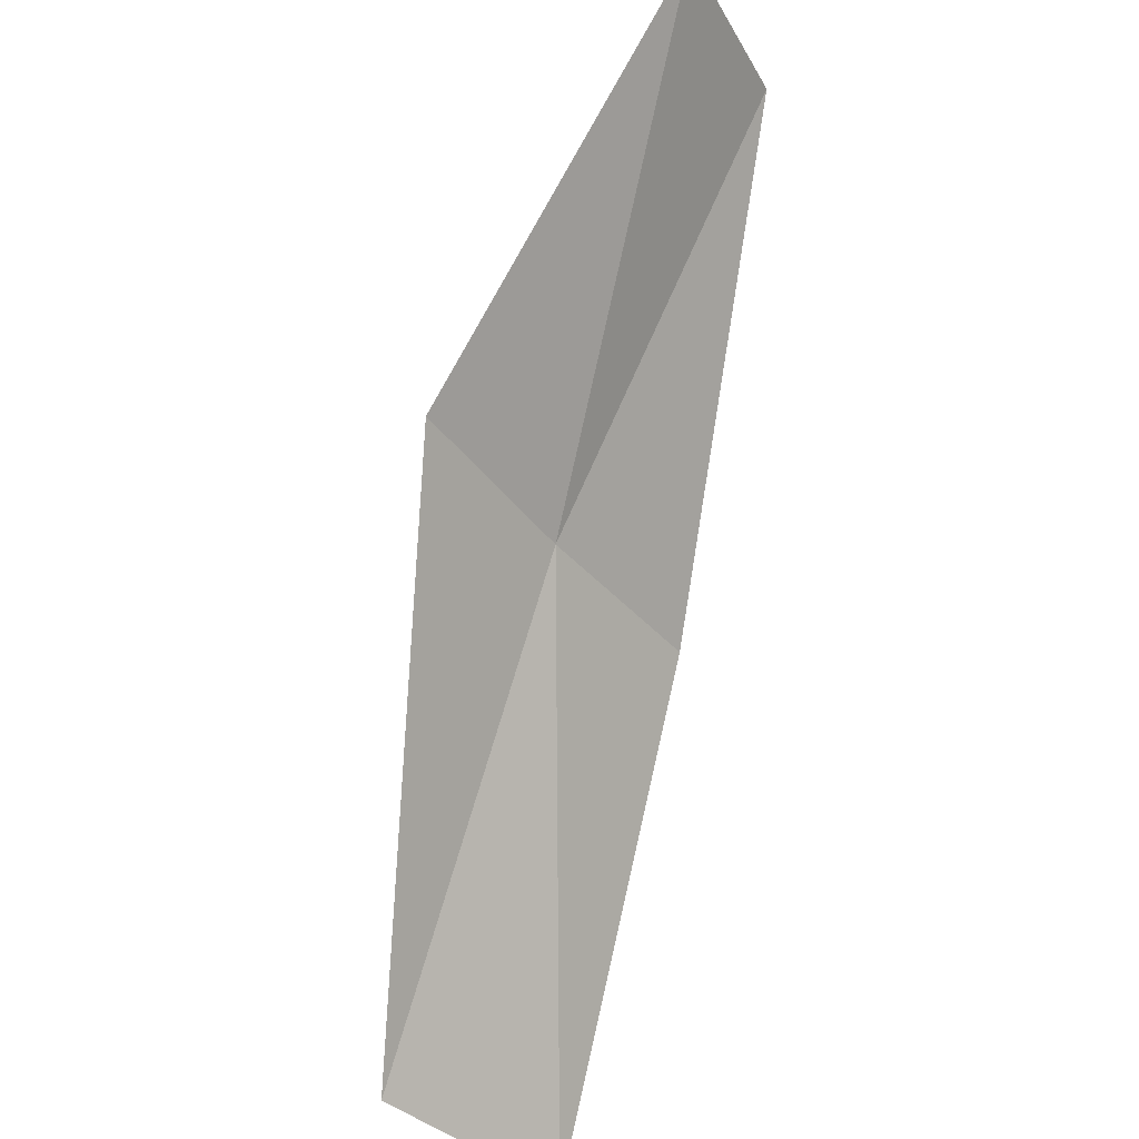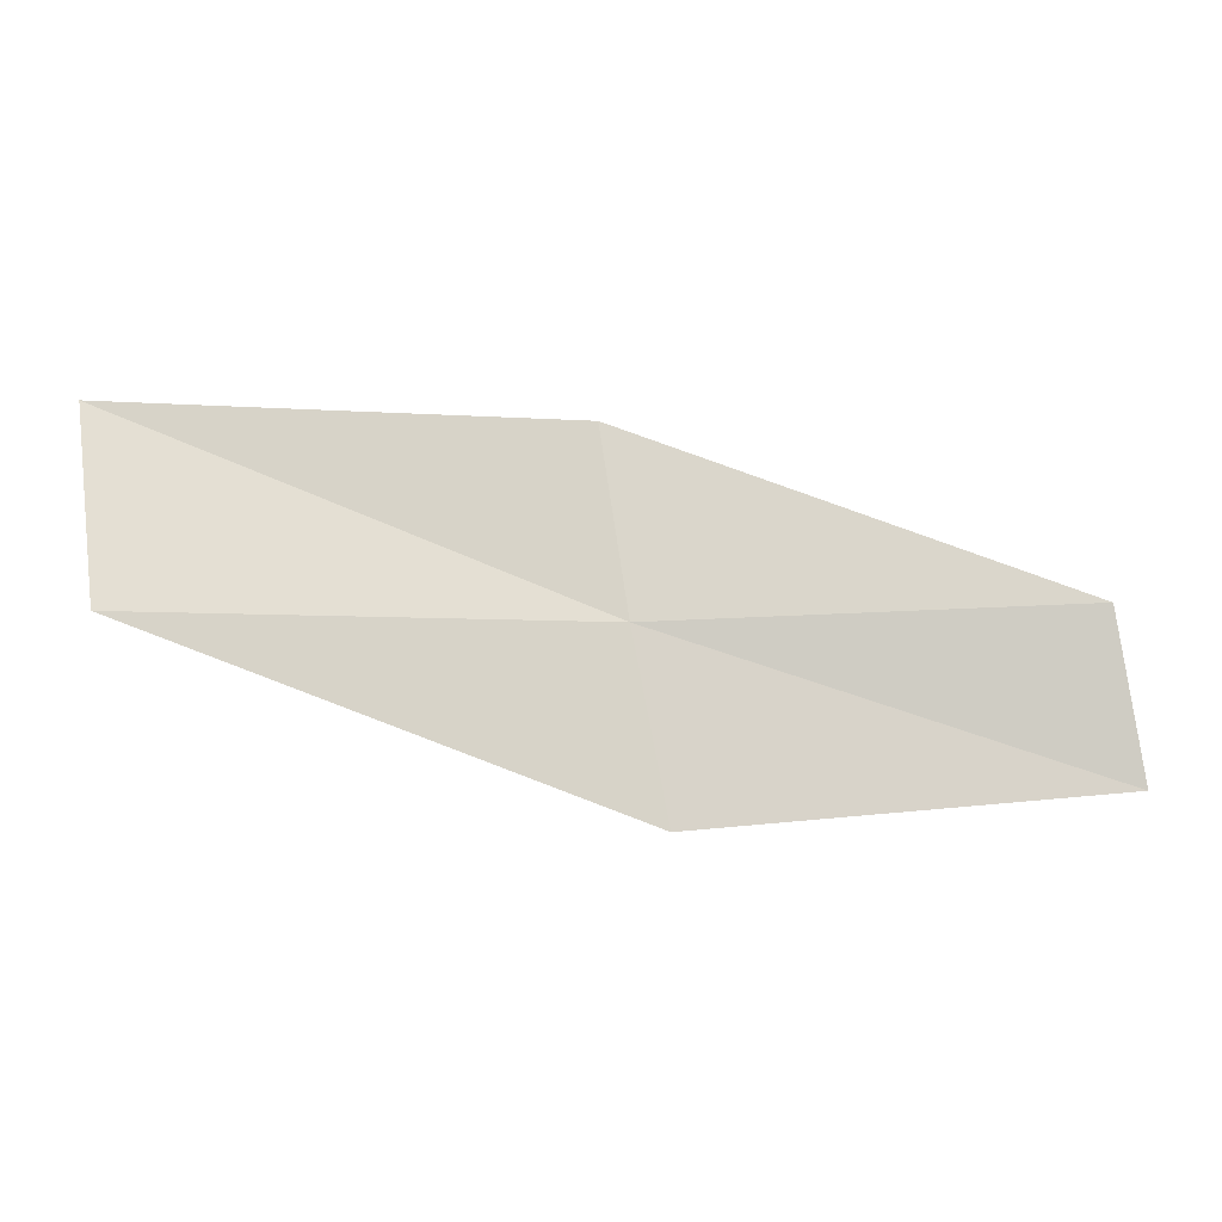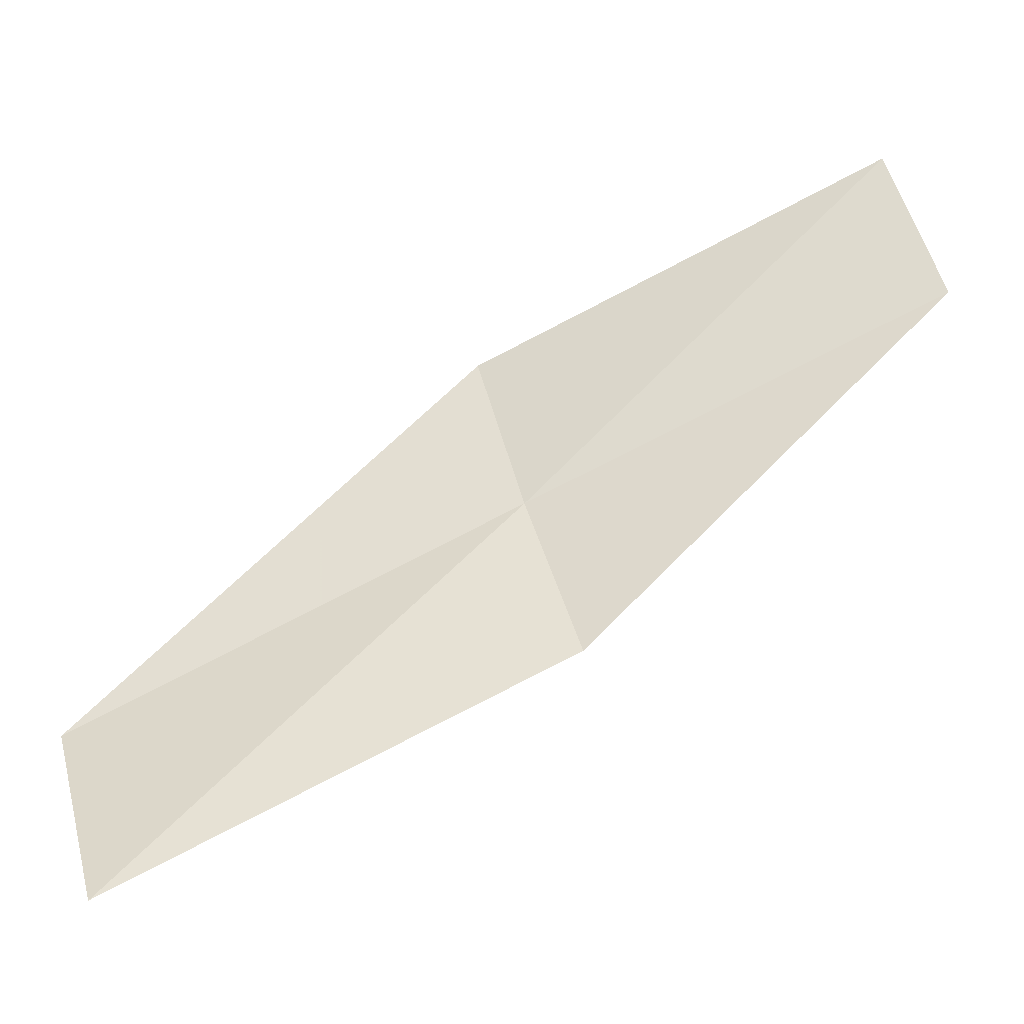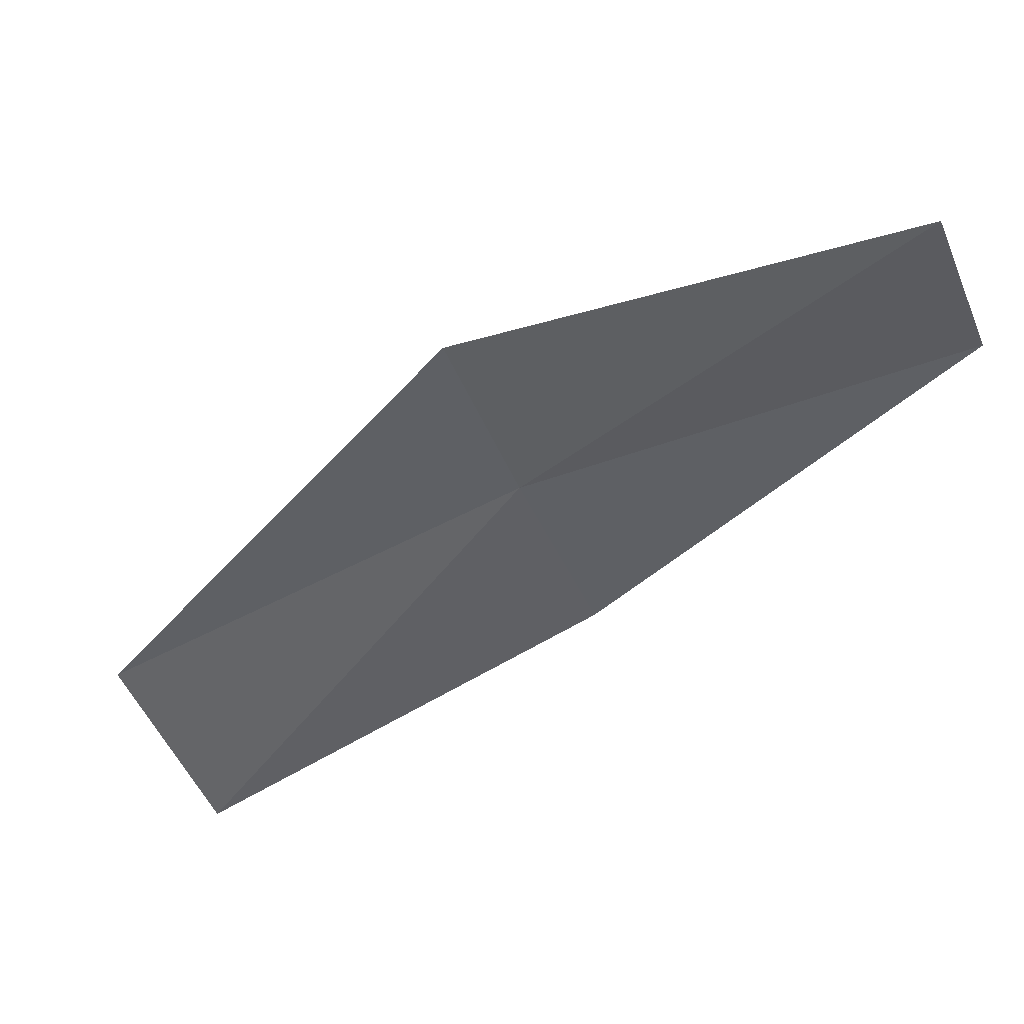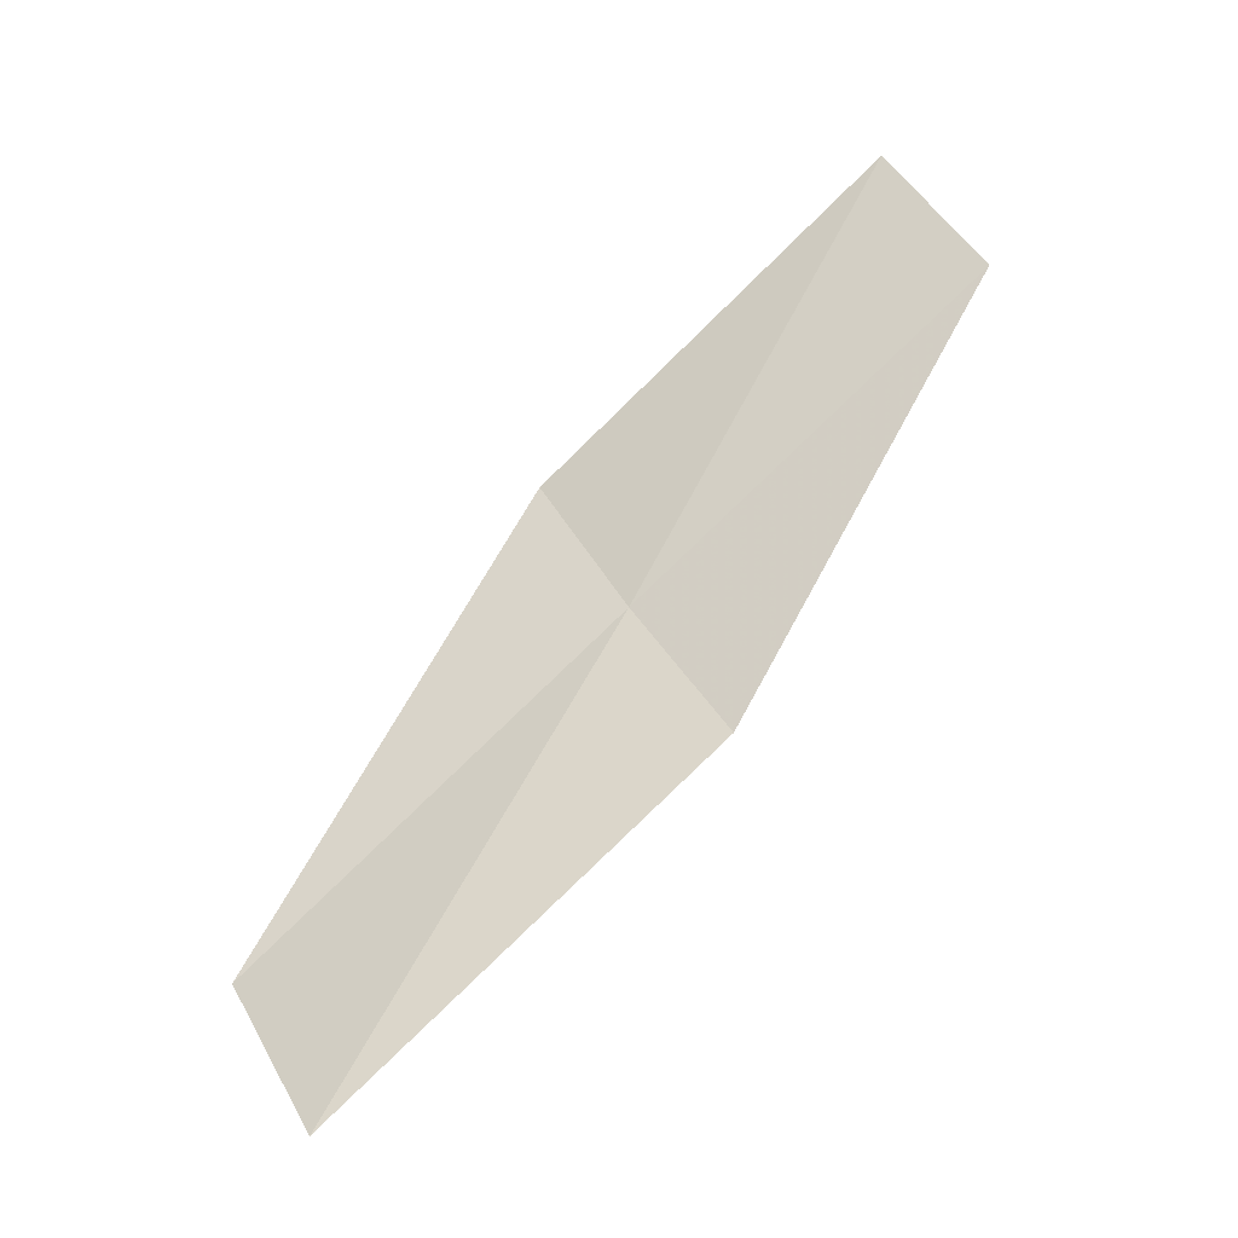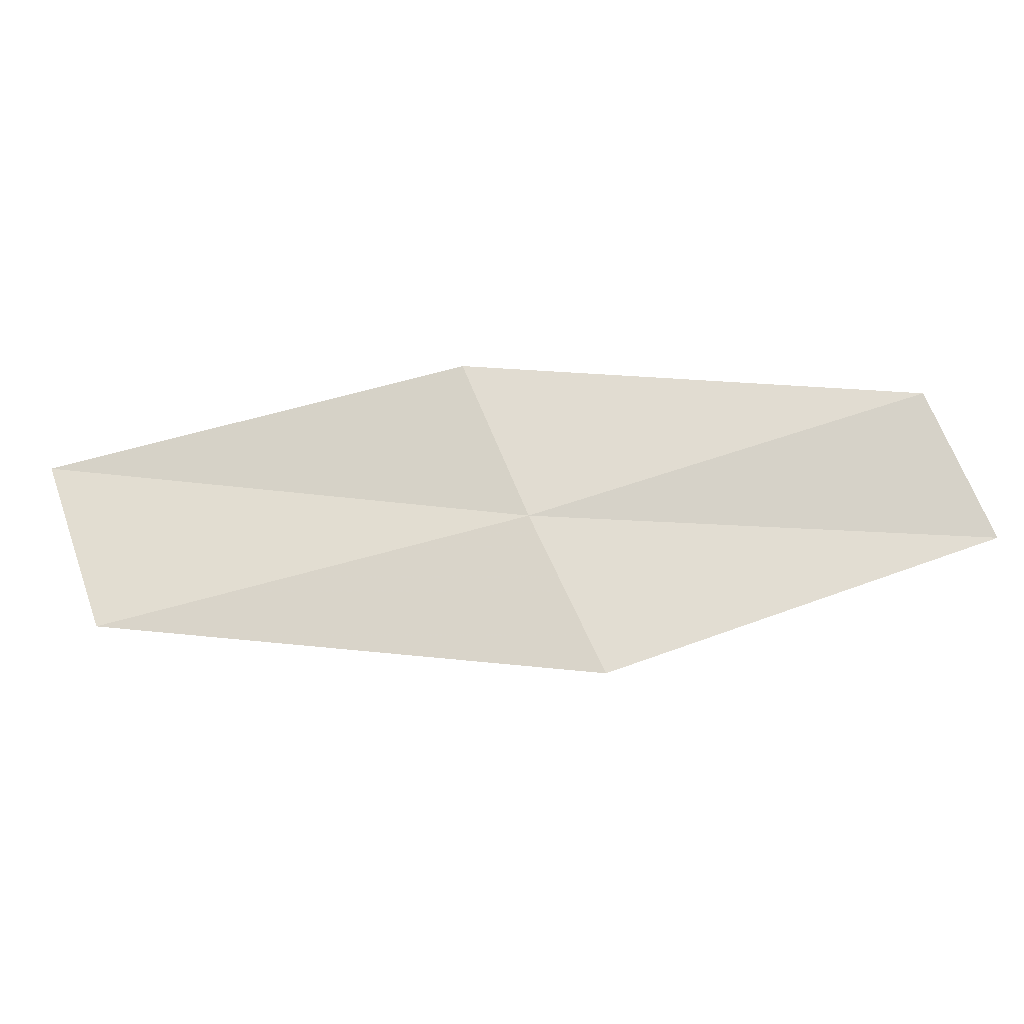
<metadata>
{"format":"obj","ext":"obj","renderer":"f3d","projection":"perspective","resolution":1024,"background":"white","views":[{"elev":48.8,"azim":108.1,"up":"+Z"},{"elev":-72.2,"azim":-153.9,"up":"+Y"},{"elev":-12.7,"azim":176.1,"up":"+Z"},{"elev":72.9,"azim":161.5,"up":"+Z"},{"elev":74.9,"azim":163.4,"up":"+Y"},{"elev":-77.8,"azim":-137.8,"up":"+Y"}]}
</metadata>
<code>
v 46.72 41.28 12.9
v 46.42 41.97 11.83
v 49.32 42.15 10.31
v 46.99 40.63 14.01
v 44.3 41.29 15.32
v 44 41.72 14.25
v 49.63 41.22 11.37
f 1 3 2
f 1 5 4
f 1 6 5
f 1 7 3
f 1 4 7
f 1 2 6

</code>
